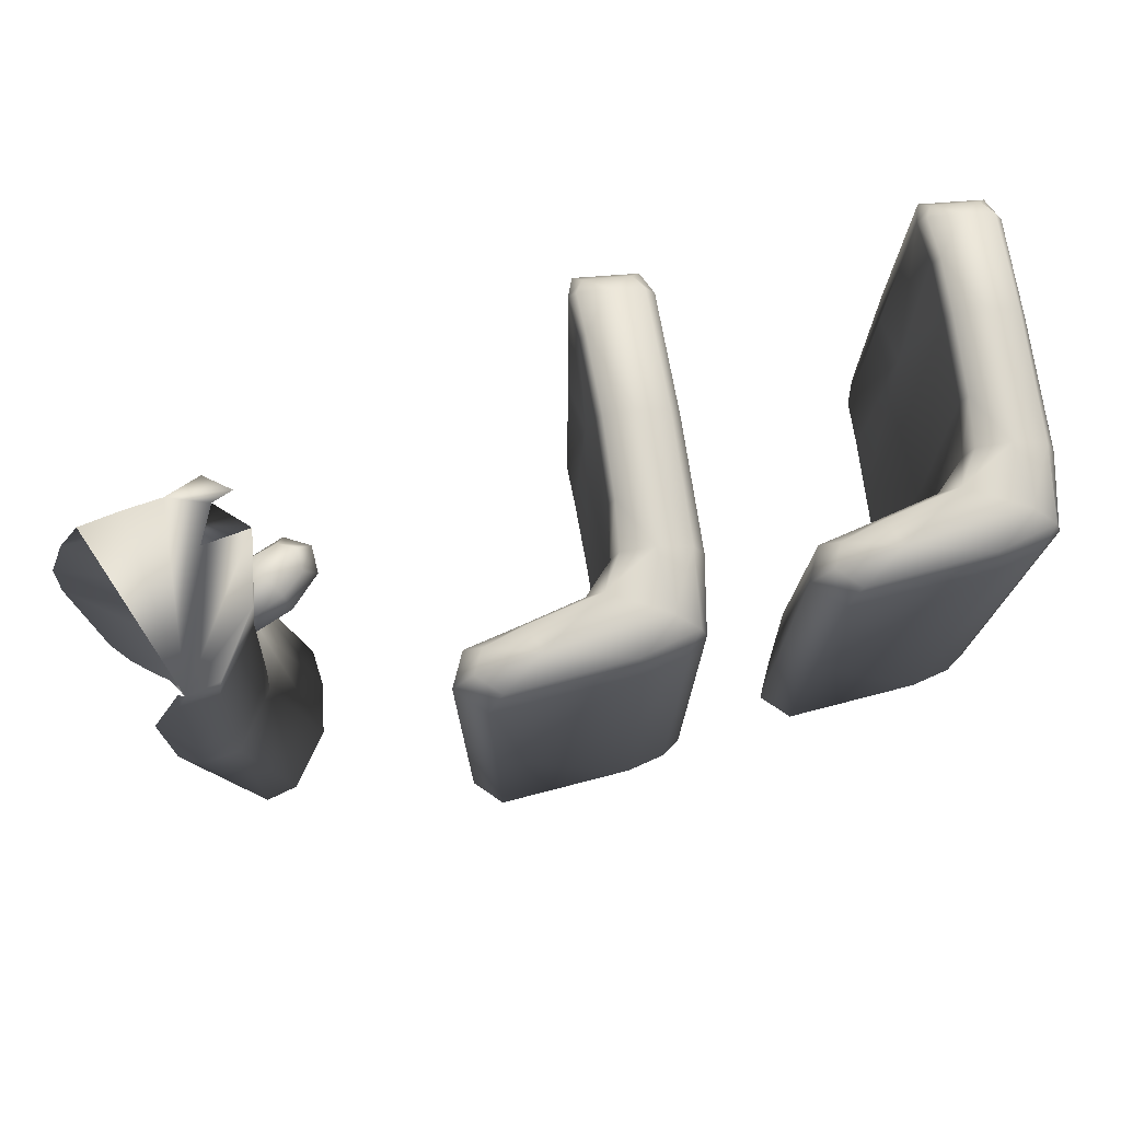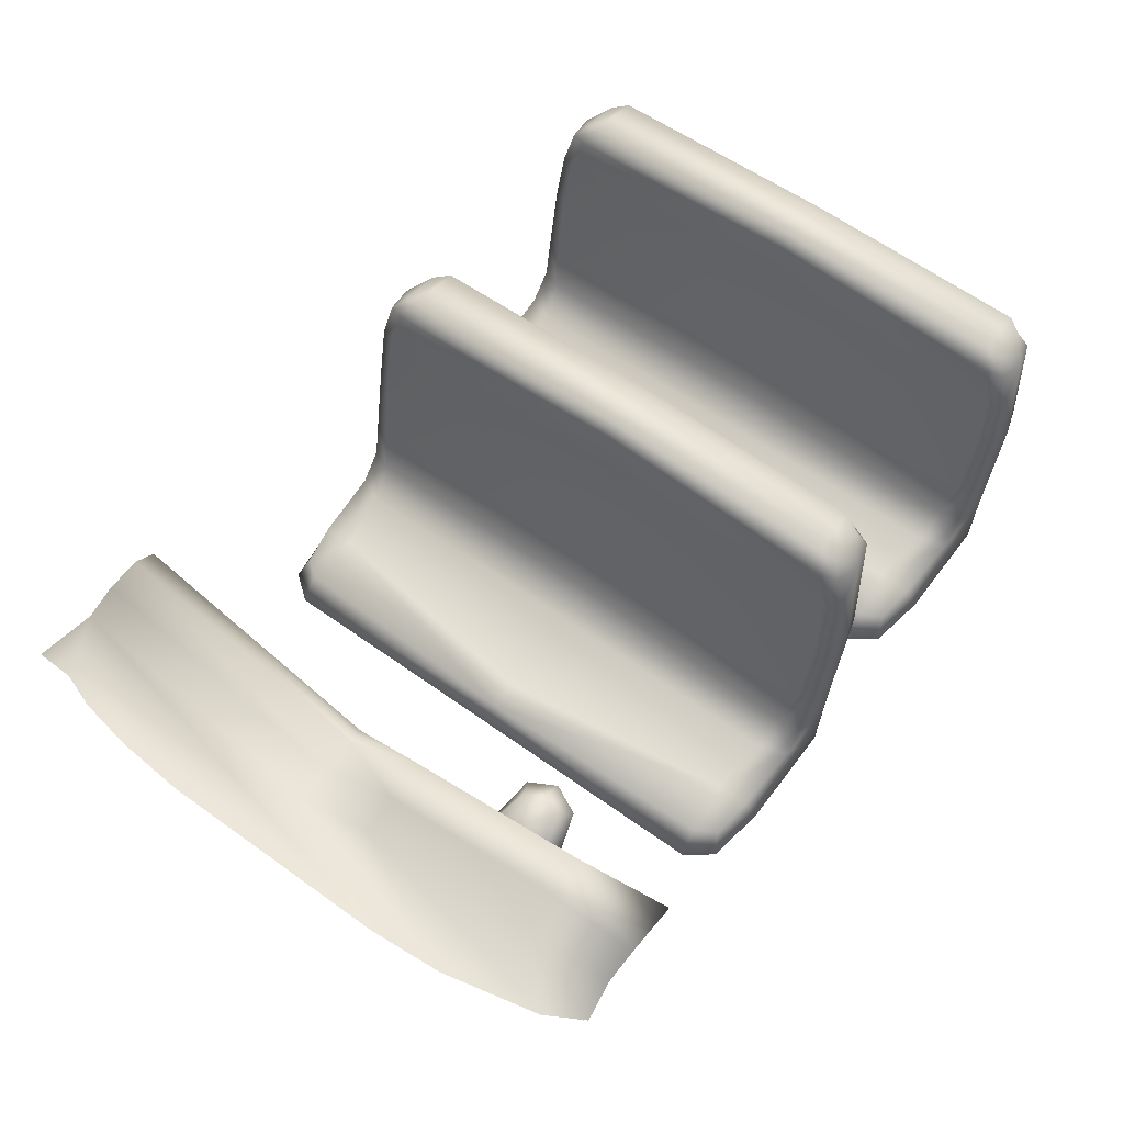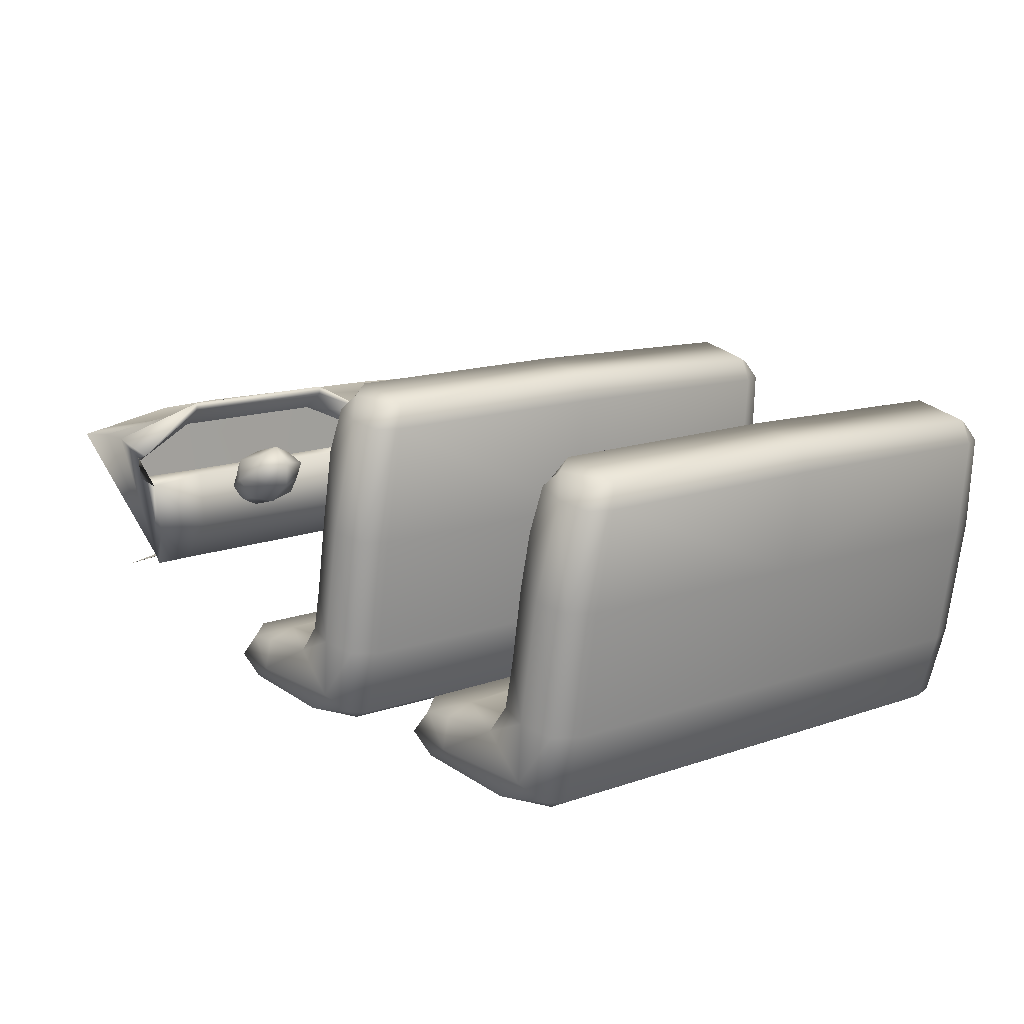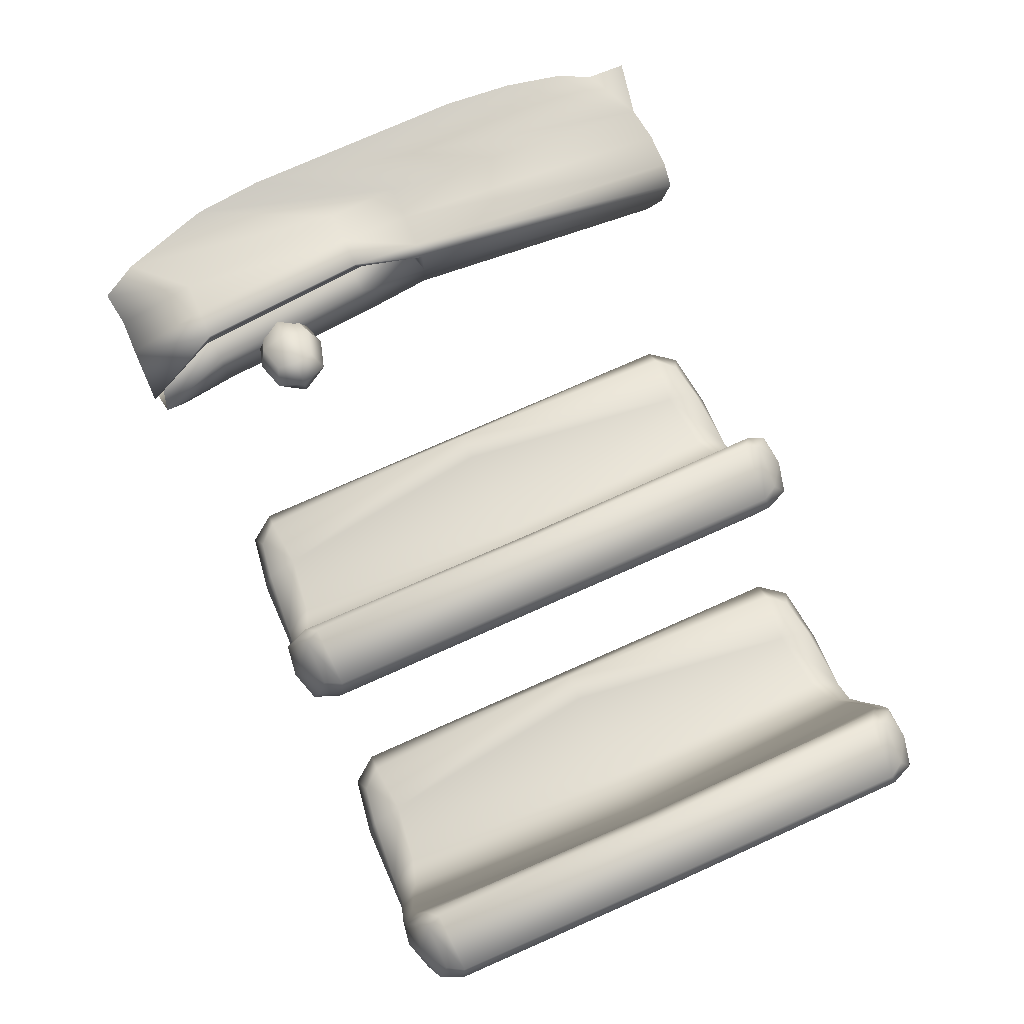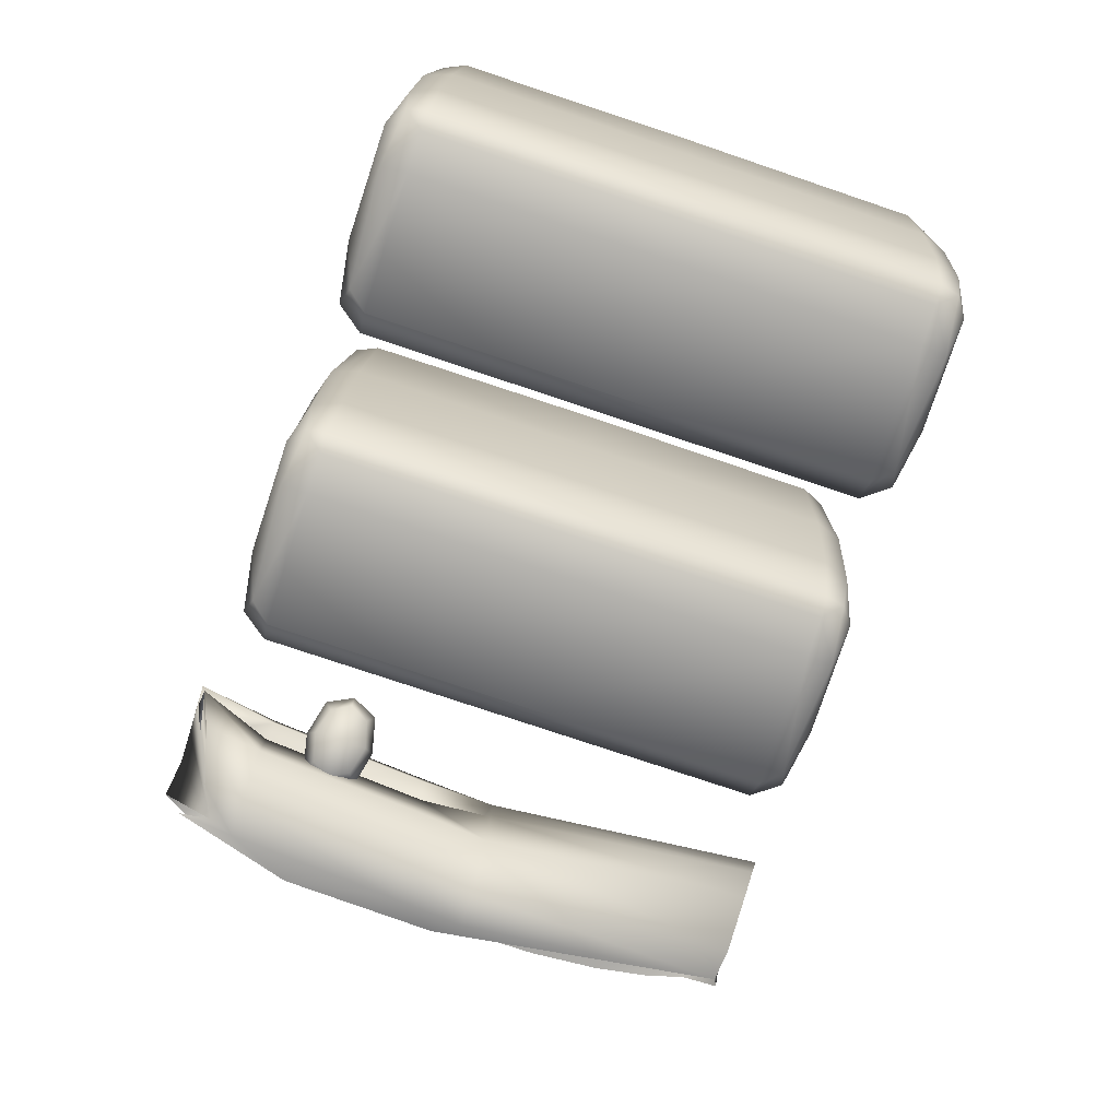
<metadata>
{"format":"obj","ext":"obj","renderer":"f3d","projection":"perspective","resolution":1024,"background":"white","views":[{"elev":75.6,"azim":162.1,"up":"+Y"},{"elev":60.1,"azim":126.4,"up":"+Z"},{"elev":12.7,"azim":-129.3,"up":"+Z"},{"elev":78.0,"azim":-113.8,"up":"+Z"},{"elev":-79.2,"azim":-108.4,"up":"+Z"}]}
</metadata>
<code>
g
v  -0.891 0.758 0.531
v  -0.777 0.707 0.406
v  -0.691 0.667 0.406
v  -0.938 0.802 0.684
v  -0.871 0.813 0.76
v  -0.923 0.818 0.772
v  -0.777 0.817 0.802
v  -0.685 0.815 0.802
v  -0.585 0.829 0.791
v  -0.891 -0.764 0.531
v  -0.777 -0.746 0.405
v  -0.694 -0.736 0.392
v  -0.926 -0.786 0.665
v  -0.926 -0.805 0.768
v  -0.871 -0.809 0.8
v  -0.777 -0.809 0.8
v  -0.685 -0.795 0.8
v  -0.534 -0.825 0.791
v  -0.872 0.602 0.528
v  -0.759 0.602 0.404
v  -0.667 0.602 0.404
v  -0.685 0.75 0.395
v  -0.53 0.733 0.792
v  -0.667 0.602 0.825
v  -0.759 0.602 0.856
v  -0.854 0.602 0.896
v  -0.854 0.602 0.875
v  -0.861 0.602 0.681
v  -0.843 0.143 0.528
v  -0.73 0.143 0.404
v  -0.636 0.143 0.404
v  -0.586 0.432 0.418
v  -0.467 0.492 0.819
v  -0.636 0.143 0.825
v  -0.73 0.143 0.856
v  -0.823 0.143 0.896
v  -0.823 0.143 0.874
v  -0.83 0.143 0.681
v  -0.825 -0.05 0.528
v  -0.713 -0.05 0.404
v  -0.62 -0.05 0.404
v  -0.573 0.019 0.423
v  -0.451 0.306 0.823
v  -0.62 -0.05 0.798
v  -0.713 -0.05 0.798
v  -0.805 -0.05 0.798
v  -0.844 -0.05 0.792
v  -0.844 -0.05 0.681
v  -0.81 0.779 0.686
v  -0.81 0.784 0.731
v  -0.795 0.602 0.825
v  -0.795 0.604 0.682
v  -0.765 0.152 0.824
v  -0.763 0.147 0.682
v  -0.749 -0.02 0.749
v  -0.749 -0.02 0.682
v  -0.495 -0.63 0.81
v  -0.53 -0.726 0.792
v  -0.467 -0.484 0.819
v  -0.451 -0.299 0.823
g Box02
f 3 2 1 4
f 7 3 5 6
f 12 13 10 11
f 16 15 14 12
f 20 19 1 2
f 21 20 2 3
f 30 29 19 20
f 31 30 20 21
f 32 31 21 22
f 40 39 29 30
f 41 40 30 31
f 42 41 31 32
f 11 10 39 40
f 12 11 40 41
f 24 23 9 8
f 25 24 8 7
f 26 25 7 6
f 34 33 23 24
f 35 34 24 25
f 36 35 25 26
f 44 43 33 34
f 45 44 34 35
f 46 45 35 36
f 58 57 17 18
f 16 17 44 45
f 15 16 45 46
f 27 26 6 5
f 19 28 4 1
f 37 36 26 27
f 29 38 28 19
f 47 46 36 37
f 39 48 38 29
f 14 15 46 47
f 13 14 47 48
f 10 13 48 39
f 49 50 5 4
f 50 51 27 5
f 52 49 4 28
f 51 53 37 27
f 54 52 28 38
f 53 55 47 37
f 56 54 38 48
f 55 56 48 47
f 17 60 43 44
f 17 57 59 60
f 4 5 3
f 3 7 8
f 3 8 9
f 12 14 13
f 17 16 12
f 18 17 12
f 22 21 3
f 41 42 12
g
v  -0.81 0.779 0.686
v  -0.81 0.784 0.731
v  -0.795 0.602 0.825
v  -0.795 0.604 0.682
v  -0.765 0.152 0.824
v  -0.763 0.147 0.682
v  -0.749 -0.02 0.749
v  -0.749 -0.02 0.682
g panel
f 64 63 62 61
f 66 65 63 64
f 68 67 65 66
g
v  -0.871 0.459 0.586
v  -0.871 0.356 0.586
v  -0.832 0.459 0.667
v  -0.832 0.356 0.667
v  -1.004 0.459 0.653
v  -1.004 0.356 0.653
v  -0.966 0.459 0.734
v  -0.966 0.356 0.734
v  -0.799 0.408 0.6
v  -1.038 0.408 0.72
v  -0.954 0.408 0.588
v  -0.919 0.314 0.66
v  -0.881 0.408 0.732
v  -0.919 0.501 0.66
v  -0.828 0.478 0.615
v  -0.801 0.408 0.668
v  -0.828 0.337 0.615
v  -0.854 0.408 0.561
v  -1.034 0.408 0.652
v  -1.007 0.337 0.705
v  -0.981 0.408 0.759
v  -1.007 0.478 0.705
v  -0.945 0.337 0.606
v  -0.945 0.478 0.606
v  -0.891 0.337 0.714
v  -0.891 0.478 0.714
g steering_column
f 77 86 69 83
f 77 83 71 84
f 77 84 72 85
f 77 85 70 86
f 78 90 73 87
f 78 87 74 88
f 78 88 76 89
f 78 89 75 90
f 79 92 69 86
f 79 86 70 91
f 79 91 74 87
f 79 87 73 92
f 80 91 70 85
f 80 85 72 93
f 80 93 76 88
f 80 88 74 91
f 81 93 72 84
f 81 84 71 94
f 81 94 75 89
f 81 89 76 93
f 82 94 71 83
f 82 83 69 92
f 82 92 73 90
f 82 90 75 94
g
v  -2.6 0.716 0.1815
v  -2.454 0.733 0.1585
v  -2.64 0.733 0.3555
v  -2.425 0.742 0.3175
v  -2.511 0.743 0.5065
v  -2.692 0.733 0.6655
v  -2.567 0.737 0.832
v  -2.715 0.678 0.951
v  -2.604 0.679 0.976
v  -2.6 -0.681 0.1815
v  -2.454 -0.699 0.1585
v  -2.64 -0.699 0.3555
v  -2.425 -0.706 0.3175
v  -2.511 -0.709 0.5065
v  -2.692 -0.699 0.6655
v  -2.567 -0.7 0.832
v  -2.715 -0.642 0.951
v  -2.604 -0.644 0.976
v  -2.613 0.022 0.1735
v  -2.46 0.022 0.1355
v  -2.405 0.022 0.3085
v  -2.519 0.022 0.5085
v  -2.575 0.022 0.837
v  -2.591 0.022 1.01
v  -2.74 0.022 0.979
v  -2.717 0.022 0.6595
v  -2.667 0.022 0.3495
v  -2.152 0.716 0.1755
v  -2.14 0.714 0.2875
v  -2.152 -0.681 0.1755
v  -2.14 -0.678 0.2875
v  -2.111 0.022 0.1565
v  -2.08 0.022 0.3065
v  -2.154 0.022 0.3135
v  -2.55 0.757 0.2235
v  -2.561 0.757 0.3745
v  -2.615 0.757 0.6825
v  -2.654 0.724 0.921
v  -2.55 -0.721 0.2235
v  -2.561 -0.721 0.3745
v  -2.615 -0.721 0.6825
v  -2.654 -0.687 0.921
v  -2.562 0.664 0.1465
v  -2.562 0.022 0.1465
v  -2.562 -0.63 0.1465
v  -2.053 0.664 0.2315
v  -2.464 0.688 0.3925
v  -2.53 0.709 0.7025
v  -2.563 0.671 0.95
v  -2.053 0.022 0.2315
v  -2.48 0.022 0.3865
v  -2.553 0.022 0.6995
v  -2.568 0.022 0.955
v  -2.053 -0.63 0.2315
v  -2.464 -0.651 0.3925
v  -2.53 -0.672 0.7025
v  -2.563 -0.635 0.95
v  -2.738 0.636 0.967
v  -2.738 -0.601 0.967
v  -2.755 0.649 0.906
v  -2.717 0.664 0.6595
v  -2.667 0.664 0.3495
v  -2.613 0.664 0.1735
v  -2.758 0.022 0.912
v  -2.755 -0.613 0.906
v  -2.717 -0.63 0.6595
v  -2.667 -0.63 0.3495
v  -2.613 -0.63 0.1735
v  -2.259 0.757 0.2295
v  -2.259 -0.721 0.2295
v  -2.46 0.664 0.1355
v  -2.46 -0.63 0.1355
v  -2.234 0.648 0.3225
v  -2.234 -0.61 0.3225
v  -2.484 0.741 0.3925
v  -2.545 0.745 0.6975
v  -2.73 0.704 0.906
v  -2.579 0.709 0.94
v  -2.484 -0.704 0.3925
v  -2.545 -0.709 0.6975
v  -2.579 -0.674 0.94
v  -2.73 -0.67 0.906
v  -2.105 0.733 0.2315
v  -2.1 0.662 0.3065
v  -2.111 0.664 0.1565
v  -2.497 0.703 0.5095
v  -2.389 0.667 0.3355
v  -2.552 0.7 0.837
v  -2.589 0.642 1.001
v  -2.1 -0.626 0.3065
v  -2.105 -0.699 0.2315
v  -2.111 -0.63 0.1565
v  -2.497 -0.668 0.5095
v  -2.389 -0.63 0.3355
v  -2.552 -0.664 0.837
v  -2.589 -0.606 1.001
v  -2.244 0.729 0.3025
v  -2.244 -0.694 0.3025
g chair08
f 129 95 97 130
f 163 129 98 191
f 129 163 96 95
f 130 169 98 129
f 131 130 97 100
f 99 130 131 170
f 132 131 100 171
f 132 102 103 172
f 101 131 132 172
f 133 104 105 164
f 107 133 164 192
f 106 104 133 134
f 134 133 107 173
f 108 135 134 173
f 135 109 106 134
f 136 176 109 135
f 136 135 110 175
f 136 175 112 111
f 95 96 137 157
f 137 165 114 138
f 137 138 113 157
f 139 162 113 138
f 139 138 114 166
f 105 104 139 166
f 140 179 122 177
f 140 177 123 178
f 140 178 127 144
f 140 144 126 179
f 141 181 98 169
f 141 169 99 180
f 141 180 116 145
f 141 145 115 181
f 142 180 99 170
f 142 170 101 182
f 142 182 117 146
f 142 146 116 180
f 143 182 101 172
f 143 172 103 183
f 143 183 118 147
f 143 147 117 182
f 148 186 126 144
f 148 144 127 184
f 148 184 125 185
f 148 185 124 186
f 149 188 115 145
f 149 145 116 187
f 149 187 108 173
f 149 173 107 188
f 150 187 116 146
f 150 146 117 189
f 150 189 110 174
f 150 174 108 187
f 151 189 117 147
f 151 147 118 190
f 151 190 112 175
f 151 175 110 189
f 152 183 103 102
f 152 119 118 183
f 153 190 118 119
f 153 111 112 190
f 154 152 102 171
f 154 171 100 155
f 154 155 120 158
f 154 158 119 152
f 155 100 97 156
f 121 120 155 156
f 157 156 97 95
f 157 113 121 156
f 159 153 119 158
f 159 158 120 160
f 159 160 109 176
f 159 176 111 153
f 106 109 160 161
f 160 120 121 161
f 162 161 121 113
f 162 104 106 161
f 163 191 123 177
f 163 177 122 96
f 164 105 124 185
f 164 185 125 192
f 165 96 122 179
f 165 179 126 114
f 166 114 126 186
f 166 186 124 105
f 167 128 127 178
f 167 178 123 191
f 167 191 98 181
f 167 181 115 128
f 168 128 115 188
f 168 188 107 192
f 168 192 125 184
f 168 184 127 128
f 99 169 130
f 132 171 102
f 101 170 131
f 108 174 135
f 135 174 110
f 136 111 176
f 137 96 165
f 139 104 162
g
v  -1.79 0.716 0.1969
v  -1.643 0.733 0.1739
v  -1.829 0.733 0.3709
v  -1.615 0.742 0.3329
v  -1.7 0.743 0.5219
v  -1.881 0.733 0.6809
v  -1.76 0.737 0.9039
v  -1.907 0.678 1.023
v  -1.796 0.679 1.048
v  -1.79 -0.681 0.1969
v  -1.643 -0.699 0.1739
v  -1.829 -0.699 0.3709
v  -1.615 -0.706 0.3329
v  -1.7 -0.709 0.5219
v  -1.881 -0.699 0.6809
v  -1.76 -0.7 0.9039
v  -1.907 -0.642 1.023
v  -1.796 -0.644 1.048
v  -1.802 0.022 0.1889
v  -1.649 0.022 0.1509
v  -1.595 0.022 0.3239
v  -1.708 0.022 0.5239
v  -1.768 0.022 0.9089
v  -1.784 0.022 1.082
v  -1.933 0.022 1.051
v  -1.907 0.022 0.6749
v  -1.857 0.022 0.3649
v  -1.341 0.716 0.1909
v  -1.329 0.714 0.3029
v  -1.341 -0.681 0.1909
v  -1.329 -0.678 0.3029
v  -1.3 0.022 0.1719
v  -1.27 0.022 0.3219
v  -1.343 0.022 0.3289
v  -1.74 0.757 0.2389
v  -1.75 0.757 0.3899
v  -1.804 0.757 0.6979
v  -1.847 0.724 0.9929
v  -1.74 -0.721 0.2389
v  -1.75 -0.721 0.3899
v  -1.804 -0.721 0.6979
v  -1.847 -0.687 0.9929
v  -1.752 0.664 0.1619
v  -1.752 0.022 0.1619
v  -1.752 -0.63 0.1619
v  -1.242 0.664 0.2469
v  -1.653 0.688 0.4079
v  -1.72 0.709 0.7179
v  -1.756 0.671 1.022
v  -1.242 0.022 0.2469
v  -1.669 0.022 0.4019
v  -1.742 0.022 0.7149
v  -1.76 0.022 1.027
v  -1.242 -0.63 0.2469
v  -1.653 -0.651 0.4079
v  -1.72 -0.672 0.7179
v  -1.756 -0.635 1.022
v  -1.931 0.636 1.039
v  -1.931 -0.601 1.039
v  -1.948 0.649 0.9779
v  -1.907 0.664 0.6749
v  -1.857 0.664 0.3649
v  -1.802 0.664 0.1889
v  -1.95 0.022 0.9839
v  -1.948 -0.613 0.9779
v  -1.907 -0.63 0.6749
v  -1.857 -0.63 0.3649
v  -1.802 -0.63 0.1889
v  -1.448 0.757 0.2449
v  -1.448 -0.721 0.2449
v  -1.649 0.664 0.1509
v  -1.649 -0.63 0.1509
v  -1.423 0.648 0.3379
v  -1.423 -0.61 0.3379
v  -1.673 0.741 0.4079
v  -1.734 0.745 0.7129
v  -1.923 0.704 0.9779
v  -1.772 0.709 1.012
v  -1.673 -0.704 0.4079
v  -1.734 -0.709 0.7129
v  -1.772 -0.674 1.012
v  -1.923 -0.67 0.9779
v  -1.294 0.733 0.2469
v  -1.29 0.662 0.3219
v  -1.3 0.664 0.1719
v  -1.687 0.703 0.5249
v  -1.579 0.667 0.3509
v  -1.744 0.7 0.9089
v  -1.782 0.642 1.073
v  -1.29 -0.626 0.3219
v  -1.294 -0.699 0.2469
v  -1.3 -0.63 0.1719
v  -1.687 -0.668 0.5249
v  -1.579 -0.63 0.3509
v  -1.744 -0.664 0.9089
v  -1.782 -0.606 1.073
v  -1.433 0.729 0.3179
v  -1.433 -0.694 0.3179
g chair09
f 227 193 195 228
f 261 227 196 289
f 227 261 194 193
f 228 267 196 227
f 229 228 195 198
f 197 228 229 268
f 230 229 198 269
f 230 200 201 270
f 199 229 230 270
f 231 202 203 262
f 205 231 262 290
f 204 202 231 232
f 232 231 205 271
f 206 233 232 271
f 233 207 204 232
f 234 274 207 233
f 234 233 208 273
f 234 273 210 209
f 193 194 235 255
f 235 263 212 236
f 235 236 211 255
f 237 260 211 236
f 237 236 212 264
f 203 202 237 264
f 238 277 220 275
f 238 275 221 276
f 238 276 225 242
f 238 242 224 277
f 239 279 196 267
f 239 267 197 278
f 239 278 214 243
f 239 243 213 279
f 240 278 197 268
f 240 268 199 280
f 240 280 215 244
f 240 244 214 278
f 241 280 199 270
f 241 270 201 281
f 241 281 216 245
f 241 245 215 280
f 246 284 224 242
f 246 242 225 282
f 246 282 223 283
f 246 283 222 284
f 247 286 213 243
f 247 243 214 285
f 247 285 206 271
f 247 271 205 286
f 248 285 214 244
f 248 244 215 287
f 248 287 208 272
f 248 272 206 285
f 249 287 215 245
f 249 245 216 288
f 249 288 210 273
f 249 273 208 287
f 250 281 201 200
f 250 217 216 281
f 251 288 216 217
f 251 209 210 288
f 252 250 200 269
f 252 269 198 253
f 252 253 218 256
f 252 256 217 250
f 253 198 195 254
f 219 218 253 254
f 255 254 195 193
f 255 211 219 254
f 257 251 217 256
f 257 256 218 258
f 257 258 207 274
f 257 274 209 251
f 204 207 258 259
f 258 218 219 259
f 260 259 219 211
f 260 202 204 259
f 261 289 221 275
f 261 275 220 194
f 262 203 222 283
f 262 283 223 290
f 263 194 220 277
f 263 277 224 212
f 264 212 224 284
f 264 284 222 203
f 265 226 225 276
f 265 276 221 289
f 265 289 196 279
f 265 279 213 226
f 266 226 213 286
f 266 286 205 290
f 266 290 223 282
f 266 282 225 226
f 197 267 228
f 230 269 200
f 199 268 229
f 206 272 233
f 233 272 208
f 234 209 274
f 235 194 263
f 237 202 260
g

</code>
